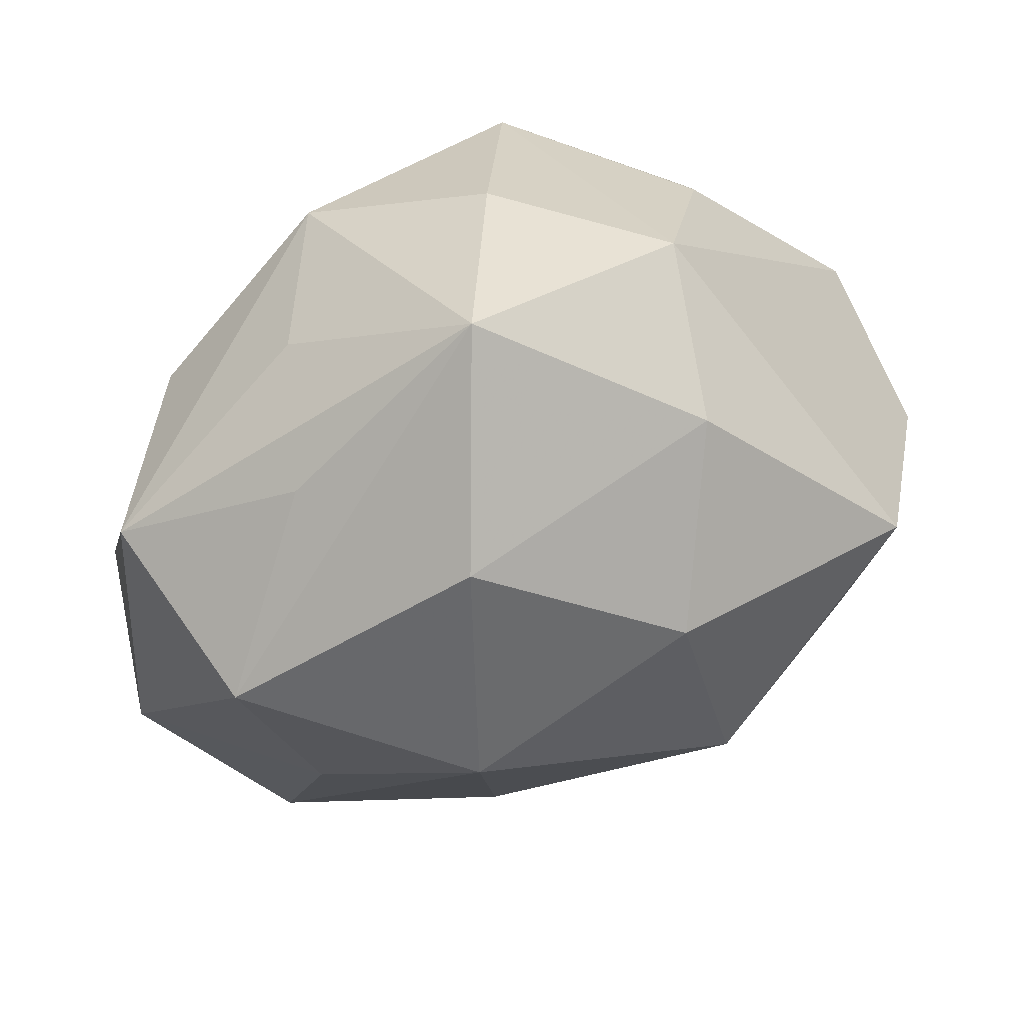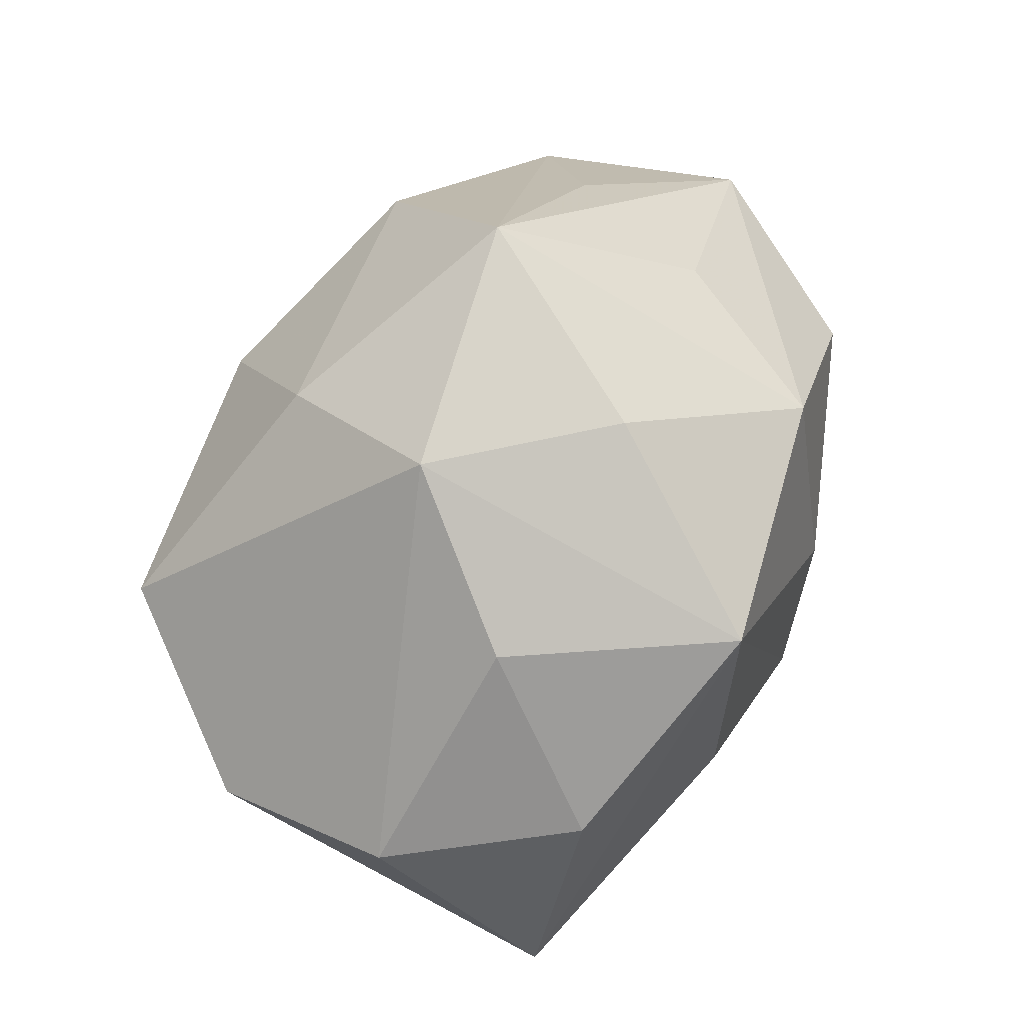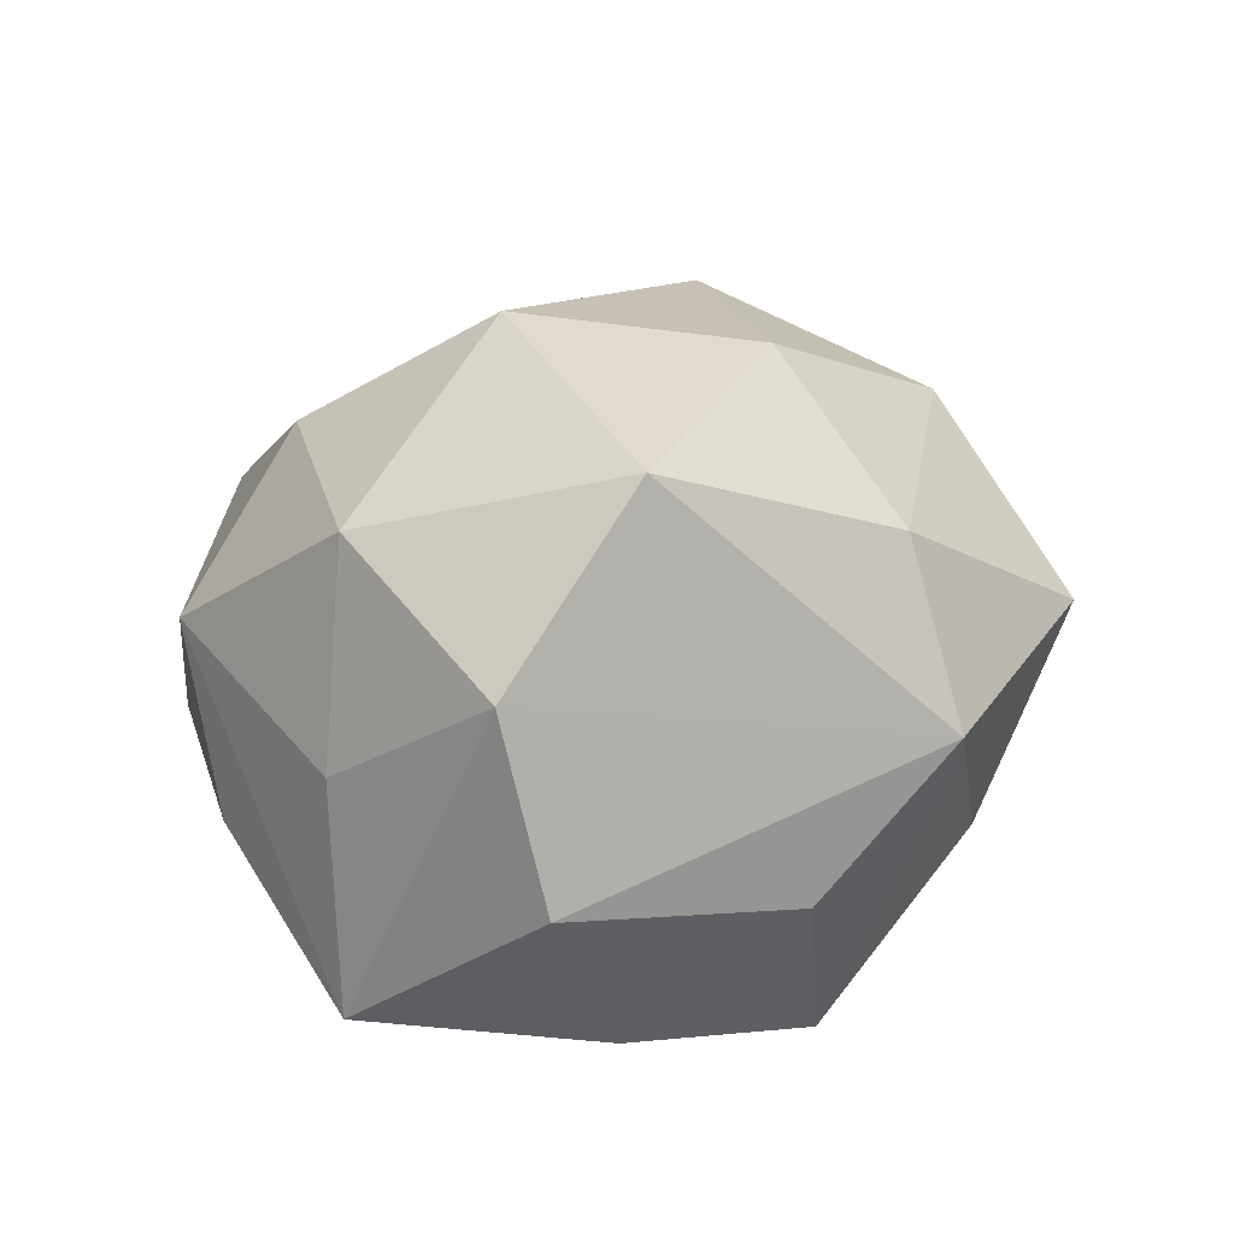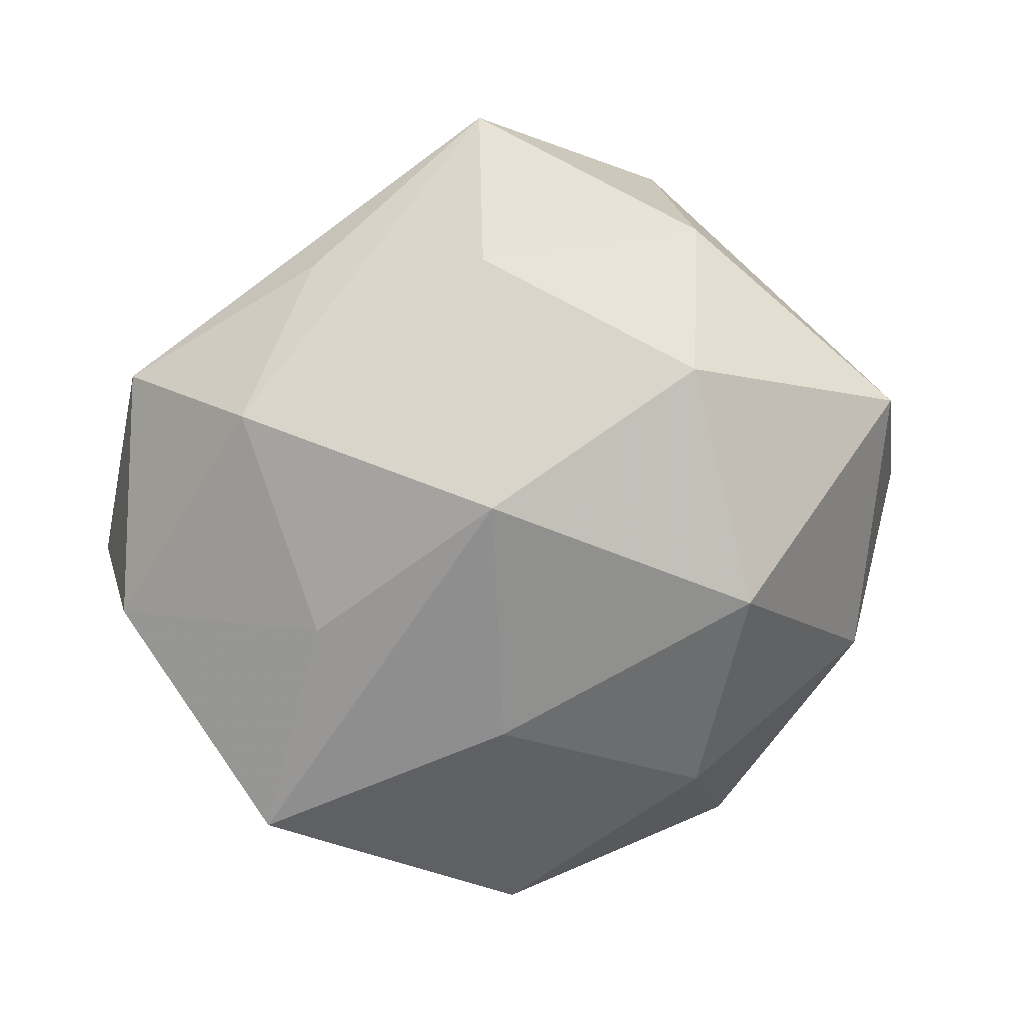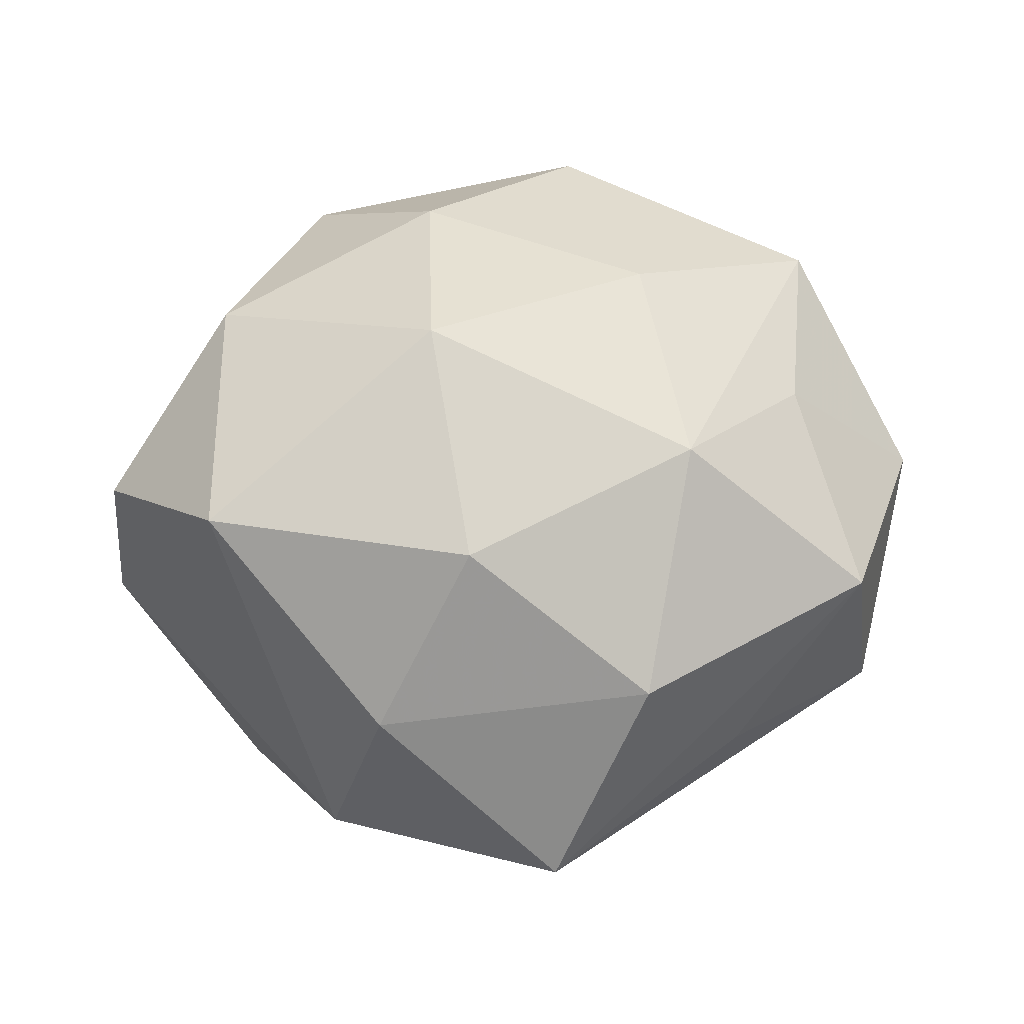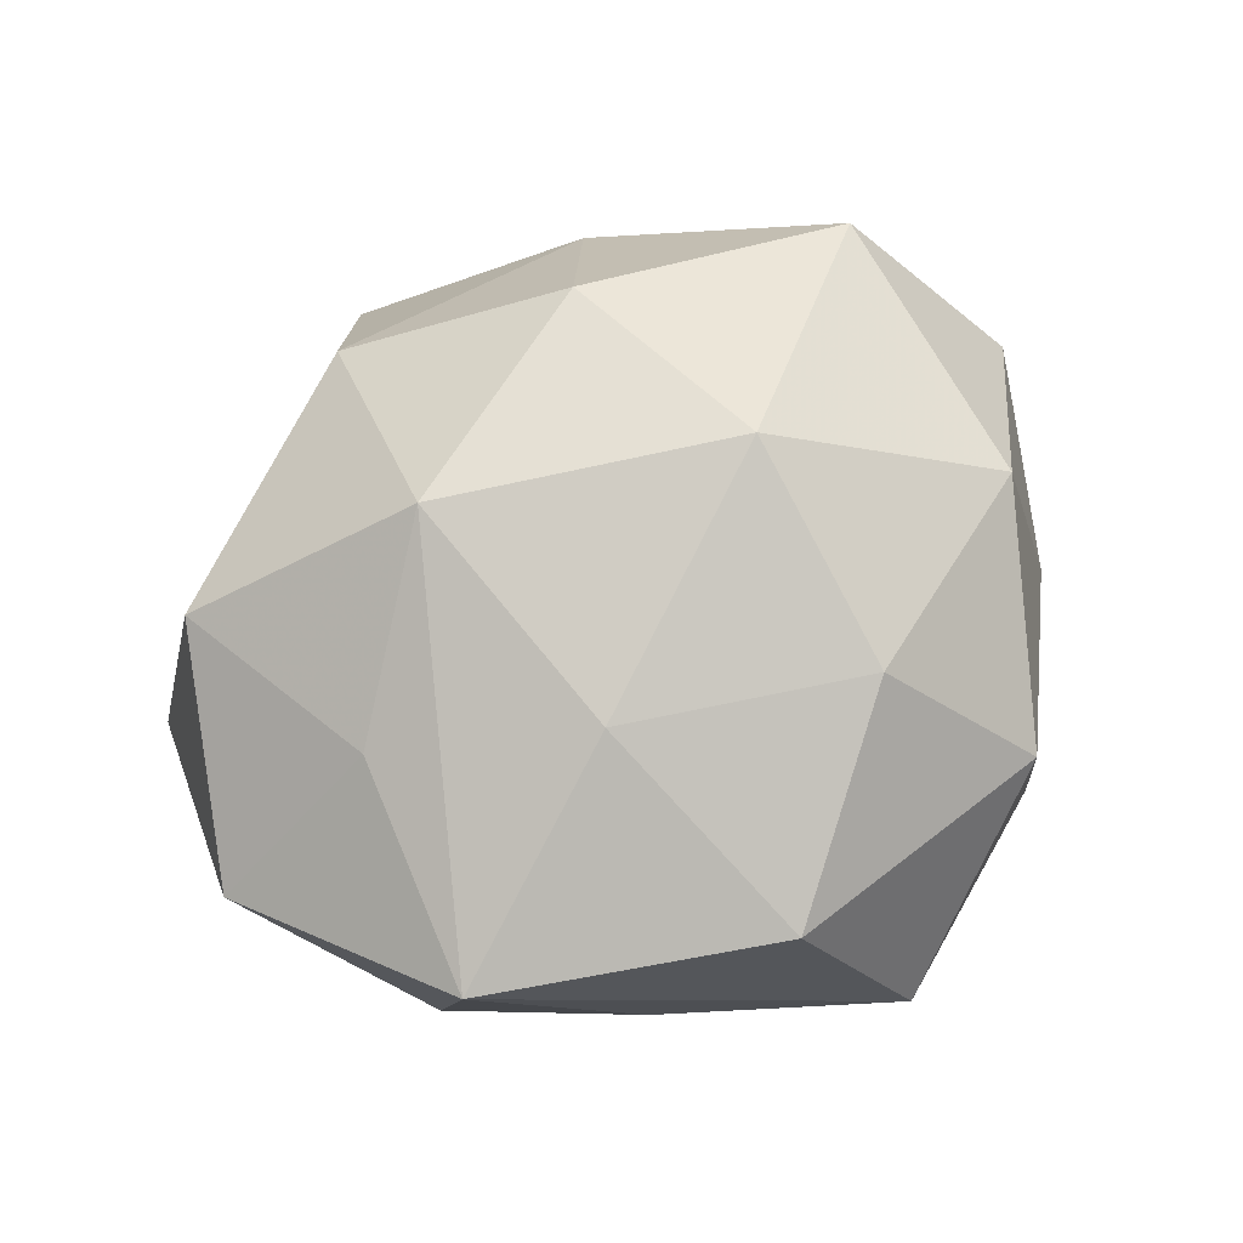
<metadata>
{"format":"obj","ext":"obj","renderer":"f3d","projection":"perspective","resolution":1024,"background":"white","views":[{"elev":55.7,"azim":-27.9,"up":"+Y"},{"elev":61.2,"azim":115.2,"up":"+Y"},{"elev":24.5,"azim":107.8,"up":"+Z"},{"elev":3.0,"azim":-30.3,"up":"+Y"},{"elev":70.5,"azim":-177.1,"up":"+Z"},{"elev":55.6,"azim":-28.3,"up":"+Z"}]}
</metadata>
<code>
v 0.02915 -0.03047 -0.01096
v -0.01815 0.02835 0.02397
v -0.02246 0.03034 -0.01062
v -0.01811 -0.03623 -0.007198
v -0.02937 0.0281 0.005794
v 0.009662 -0.02951 0.02383
v 0.01623 -0.00197 -0.03181
v 0.02405 -0.03635 0.007802
v -0.04268 0.01175 0.01625
v -0.03205 0.01378 -0.0251
v 0.03587 0.01234 -0.02398
v -0.01547 -0.02267 0.02365
v 0.00776 -0.008496 0.03669
v 0.04671 0.009458 -0.005403
v -0.01225 -0.0279 -0.02194
v -0.0345 -0.02334 -0.01339
v -0.006484 -0.04358 0.01016
v -0.008485 0.006743 -0.03308
v 0.006293 -0.0453 -0.01136
v 0.03956 -0.01462 0.001491
v 0.04521 0.004089 0.01419
v 0.01147 0.03259 0.02075
v -0.04994 -0.009566 0.0009591
v 0.01366 -0.02516 -0.02552
v -0.03591 -0.03321 0.007516
v 0.01504 0.02618 -0.03213
v -0.02155 0.002289 0.03188
v -0.04584 0.01595 -0.006311
v -0.02457 -0.009512 -0.02657
v 0.03102 0.01323 0.03156
v 0.02849 0.0286 -0.01064
v -0.04464 -0.003797 -0.01755
v -0.01205 0.02892 -0.02779
v 0.03273 -0.01524 0.02306
v 0.01711 0.03972 0.003189
v -0.008909 0.04535 0.006882
v -0.03457 -0.01103 0.0172
v 0.00213 0.0167 0.03428
v 0.04282 -0.01251 -0.02196
v -0.004196 -0.01405 -0.03299
v 0.003282 0.03861 -0.01323
f 19 40 24
f 7 24 40
f 15 40 19
f 19 16 15
f 23 16 25
f 25 37 23
f 32 16 23
f 23 28 32
f 32 28 10
f 21 35 30
f 21 14 35
f 31 14 11
f 35 14 31
f 12 6 13
f 19 1 8
f 39 21 20
f 14 21 39
f 20 8 39
f 39 8 1
f 11 14 39
f 24 7 39
f 19 24 39
f 39 1 19
f 4 16 19
f 19 25 4
f 4 25 16
f 17 25 19
f 19 8 17
f 17 8 6
f 17 6 12
f 12 25 17
f 3 28 36
f 29 32 10
f 29 18 40
f 10 18 29
f 16 32 29
f 40 15 29
f 29 15 16
f 30 35 22
f 22 35 36
f 2 22 36
f 12 13 27
f 27 25 12
f 37 25 27
f 20 21 34
f 34 8 20
f 34 21 30
f 6 8 34
f 30 13 34
f 34 13 6
f 26 31 11
f 35 31 26
f 11 39 26
f 26 39 7
f 26 7 40
f 40 18 26
f 36 28 5
f 23 37 9
f 37 27 9
f 9 27 2
f 9 28 23
f 9 5 28
f 9 2 36
f 36 5 9
f 38 13 30
f 38 27 13
f 2 27 38
f 30 22 38
f 22 2 38
f 10 28 33
f 28 3 33
f 33 18 10
f 33 26 18
f 33 3 36
f 41 33 36
f 26 33 41
f 36 35 41
f 35 26 41

</code>
